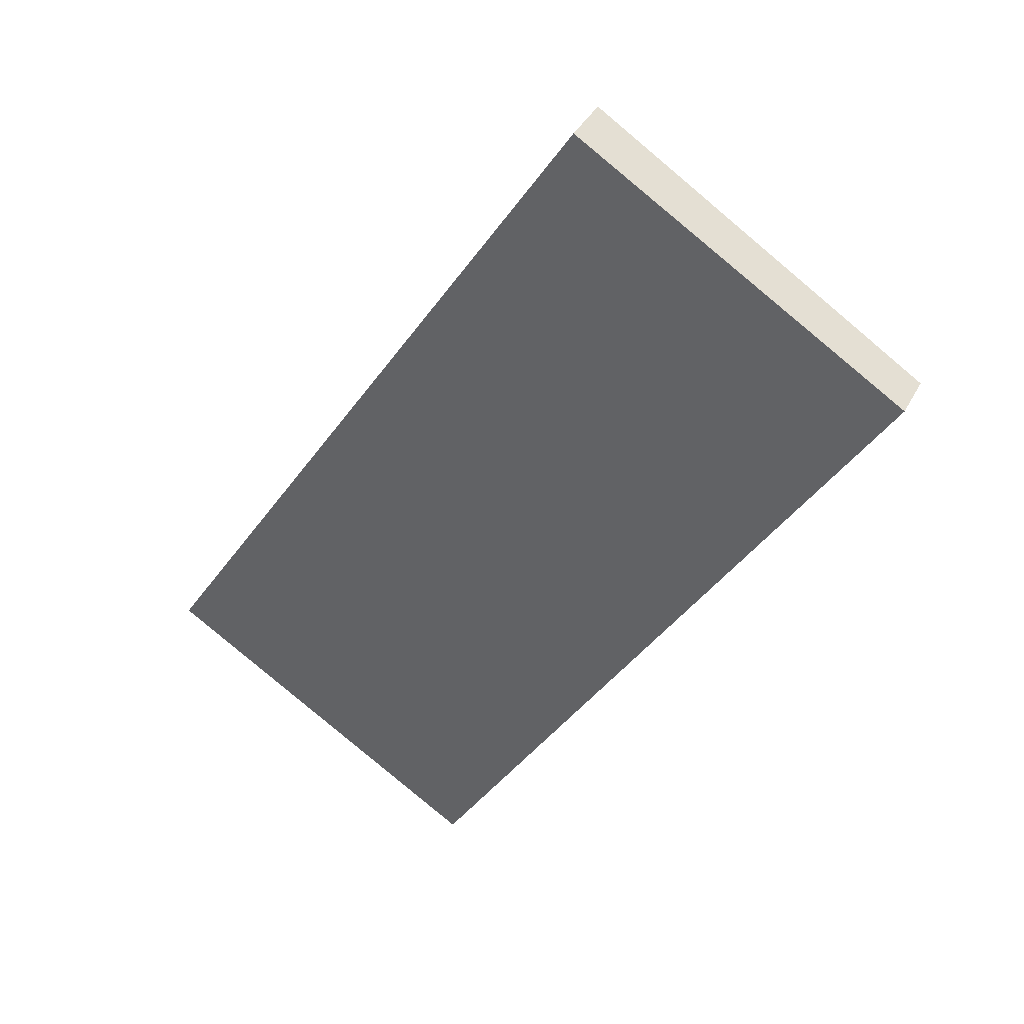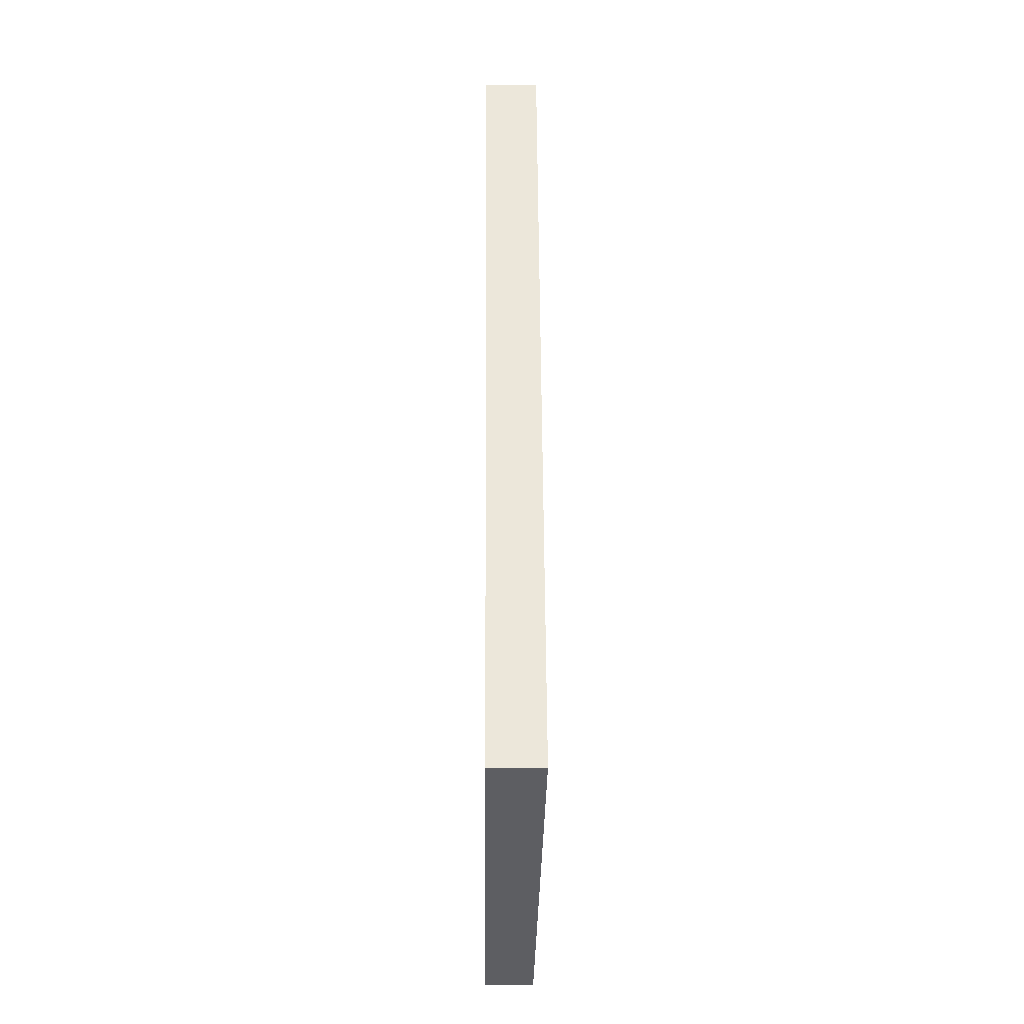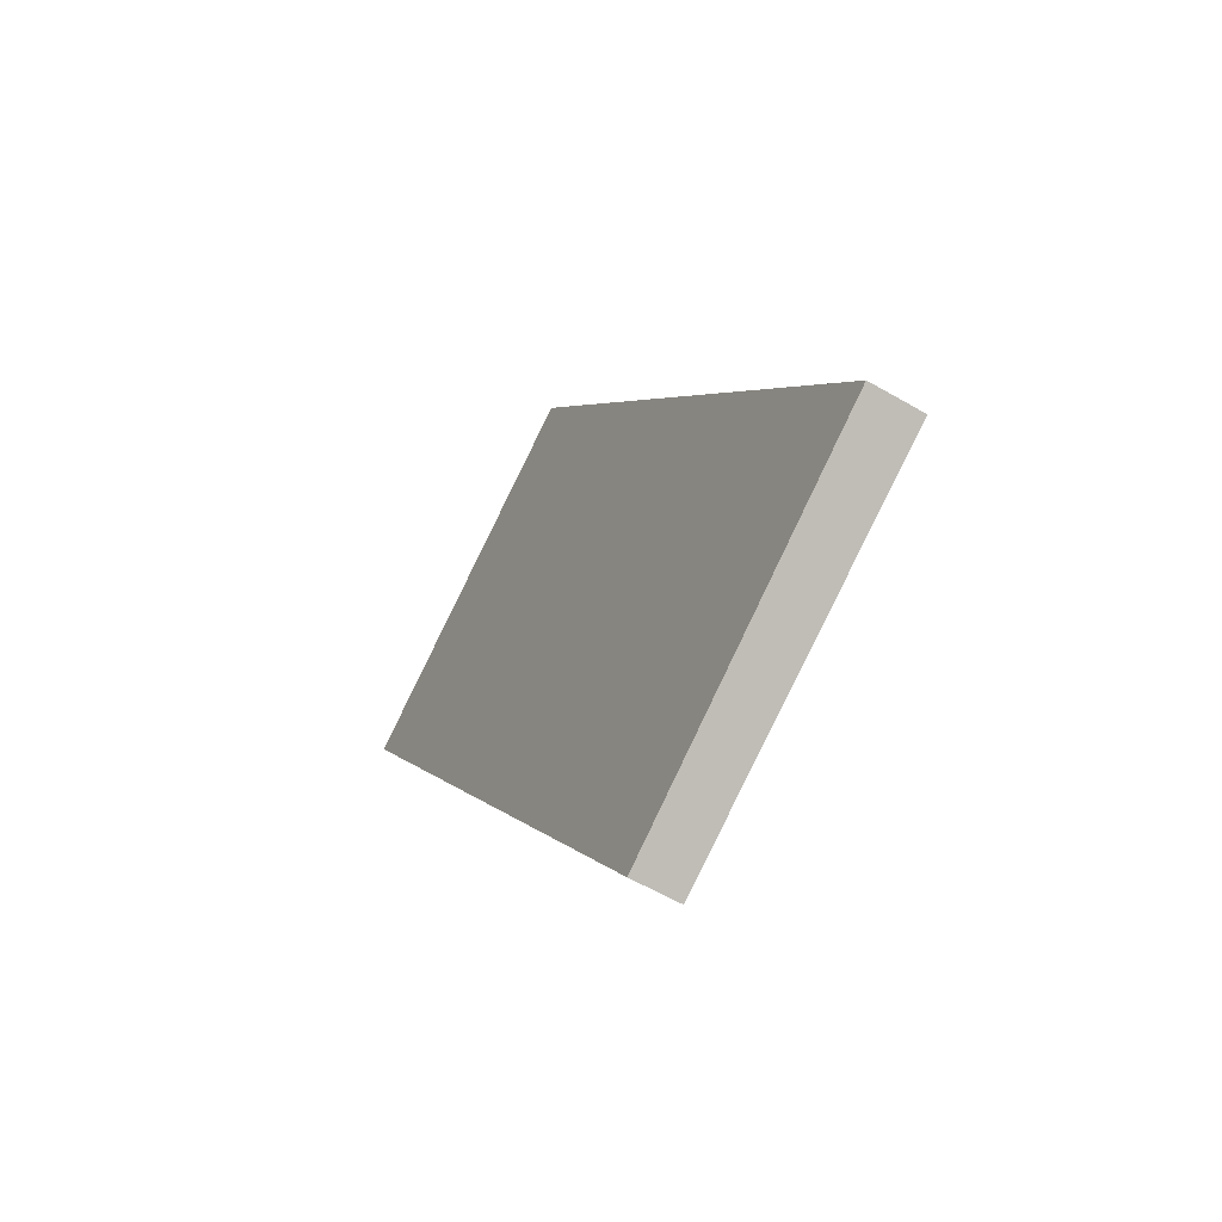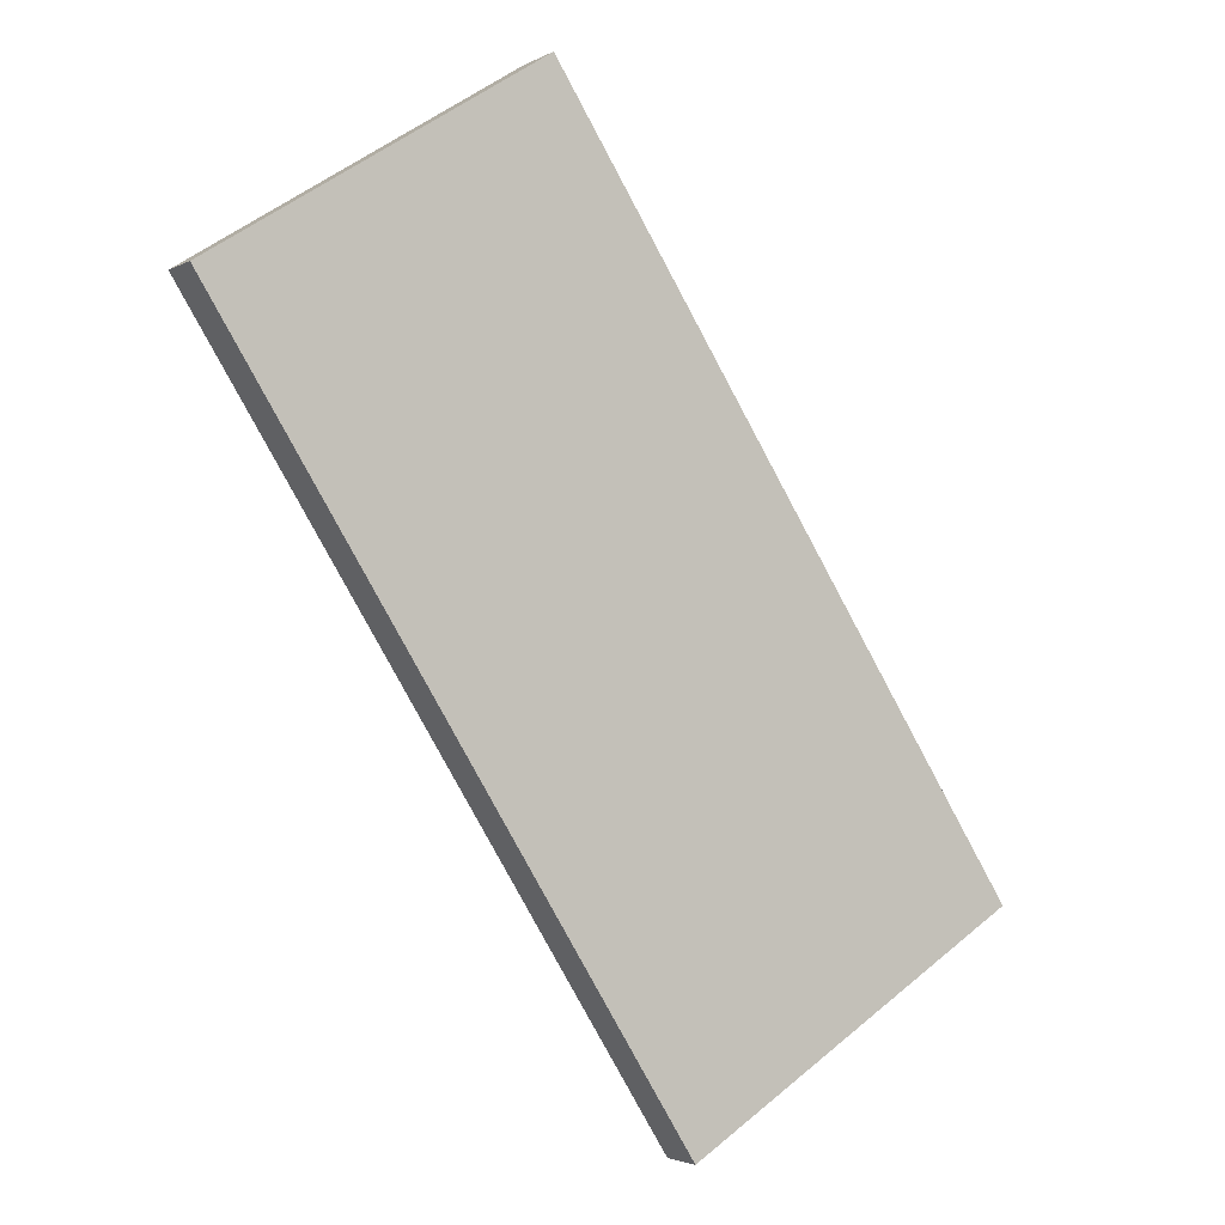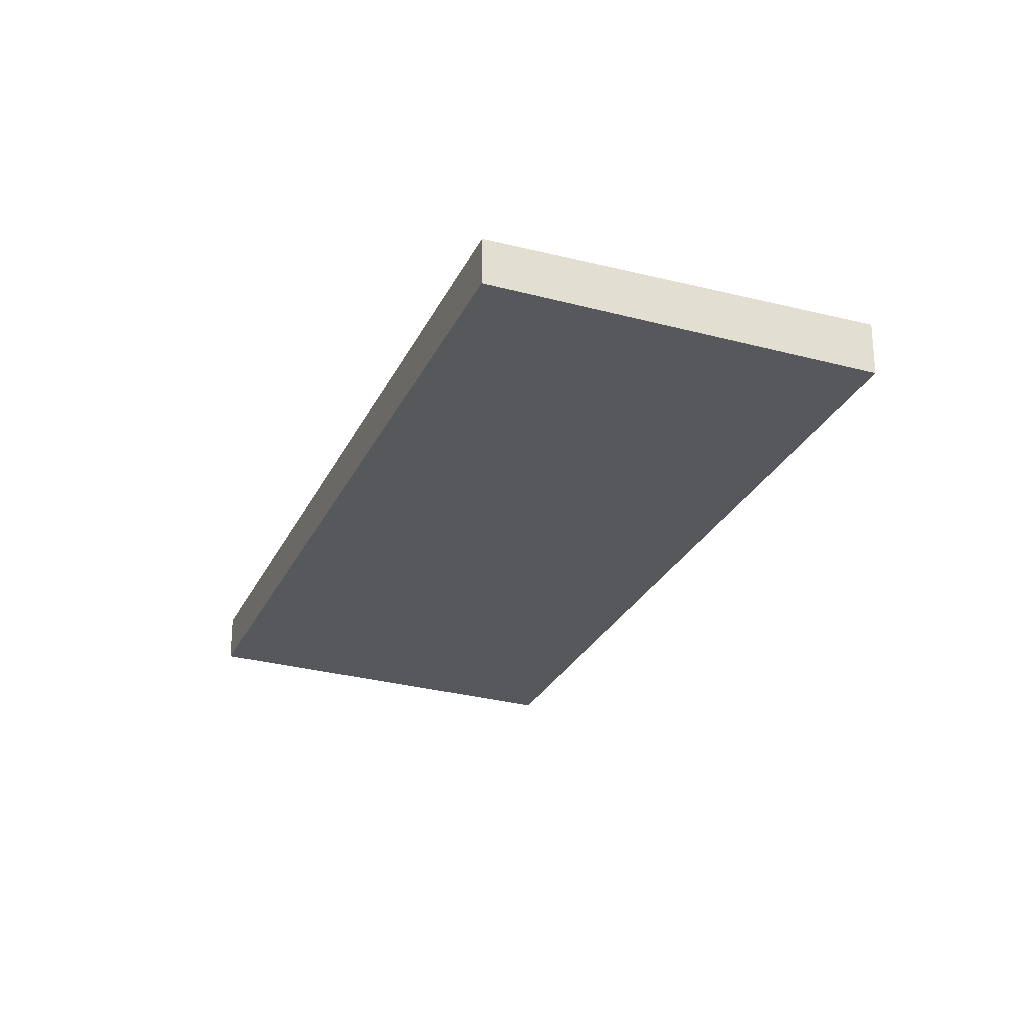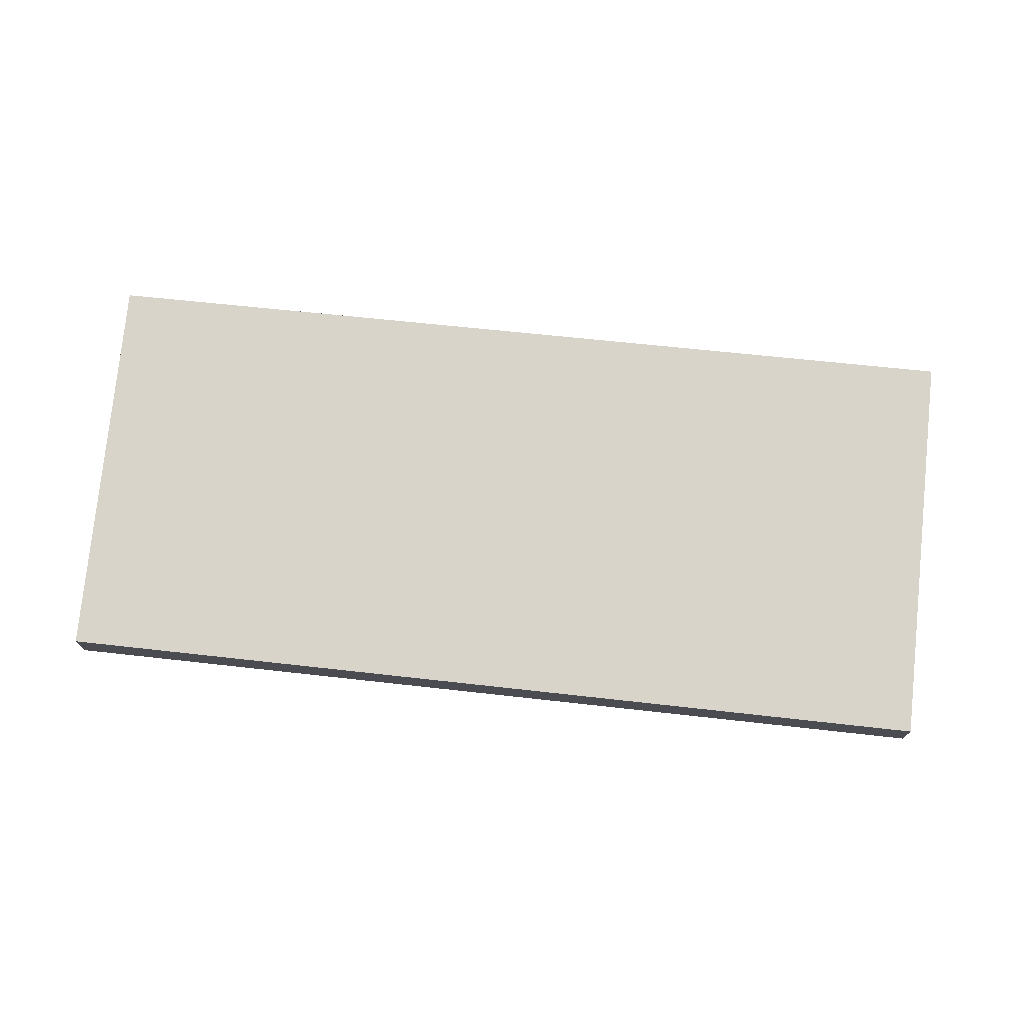
<metadata>
{"format":"obj","ext":"obj","renderer":"f3d","projection":"perspective","resolution":1024,"background":"white","views":[{"elev":38.7,"azim":-154.8,"up":"+Y"},{"elev":-6.2,"azim":89.4,"up":"+Y"},{"elev":-58.4,"azim":58.9,"up":"+Y"},{"elev":-2.7,"azim":-29.8,"up":"+Y"},{"elev":-27.3,"azim":11.2,"up":"+Z"},{"elev":75.3,"azim":-51.6,"up":"+Z"}]}
</metadata>
<code>
v -1914 -235.1 -0.739
v -1908 -245.2 -0.7311
v -1912 -248.1 -0.6441
v -1919 -237.9 -0.6536
v -1919 -238 -0.6536
v -1914 -235.1 -0.7389
v -1918 -238.5 -0.6531
v -1914 -235.6 -0.7385
v -1916 -236.5 -0.6993
v -1916 -237 -0.6989
v -1910 -246.5 -0.6915
v -1915 -238.1 -0.698
v -1913 -236.8 -0.7376
v -1918 -239.6 -0.652
v -1914 -239.4 -0.697
v -1912 -238.1 -0.7366
v -1917 -241 -0.6507
v -1915 -239.5 -0.6951
v -1915 -238.2 -0.6964
v -1910 -246.6 -0.6884
v -1916 -238.3 -0.6928
v -1915 -239.6 -0.6917
v -1910 -246.7 -0.6863
v -1913 -242.2 -0.6897
v -1913 -242.1 -0.6927
v -1915 -243.6 -0.6483
v -1910 -246.6 -0.6863
v -1910 -246.6 -0.6885
v -1912 -248 -0.6441
v -1916 -236.4 -0.6993
v -1916 -236.5 -0.6979
v -1916 -236.5 -0.698
v -1916 -237 -0.6975
v -1917 -236.6 -0.6941
v -1917 -236.6 -0.6941
v -1916 -237.1 -0.6937
v -1913 -242 -0.695
v -1911 -240.7 -0.7346
v -1910 -246.5 -0.6915
v -1908 -245.1 -0.7312
v -1916 -236.9 -0.6989
v -1916 -237 -0.6975
v -1914 -235.6 -0.7386
v -1916 -237.1 -0.6937
v -1918 -238.5 -0.6531
v -1916 -236.2 -0.7067
v -1916 -236.7 -0.7063
v -1910 -246.2 -0.6989
v -1909 -246.3 -0.6989
v -1916 -236.7 -0.7063
v -1915 -237.9 -0.7054
v -1914 -239.2 -0.7044
v -1916 -236.2 -0.7067
v -1912 -241.8 -0.7024
v -1915 -236 -0.7257
v -1915 -235.6 -0.7262
v -1909 -245.7 -0.7166
v -1909 -245.6 -0.7167
v -1914 -237.2 -0.7246
v -1915 -236.1 -0.7257
v -1913 -238.6 -0.7233
v -1915 -235.5 -0.7262
v -1911 -241.2 -0.7209
v -1913 -237.6 -0.737
v -1913 -238 -0.7238
v -1914 -238.7 -0.7048
v -1915 -238.9 -0.6974
v -1915 -239 -0.6956
v -1915 -239.1 -0.6921
v -1917 -240.5 -0.6512
v -1912 -240.5 -0.7216
v -1911 -240 -0.7351
v -1913 -241.1 -0.7029
v -1913 -241.5 -0.6903
v -1913 -241.4 -0.6933
v -1916 -242.9 -0.649
v -1913 -241.3 -0.6955
v -1912 -239.1 -0.7358
v -1912 -239.6 -0.7224
v -1913 -240.2 -0.7036
v -1914 -240.5 -0.6942
v -1914 -240.6 -0.691
v -1916 -242 -0.6498
v -1914 -240.5 -0.6962
v -1916 -240.5 -0.6642
v -1916 -240 -0.6647
v -1915 -241.6 -0.6633
v -1915 -242.4 -0.6625
v -1917 -239.2 -0.6655
v -1912 -247.6 -0.6575
v -1912 -247.6 -0.6576
v -1914 -243.1 -0.6618
v -1918 -237.5 -0.6671
v -1918 -237.5 -0.6671
v -1918 -238 -0.6666
v -1918 -238 -0.6666
v -1911 -240.4 -0.7348
v -1912 -240.8 -0.7212
v -1913 -241.5 -0.7026
v -1913 -241.8 -0.693
v -1913 -241.9 -0.69
v -1915 -242.8 -0.6621
v -1913 -241.7 -0.6952
v -1915 -243.3 -0.6486
v -1908 -244.6 -0.7316
v -1909 -245.1 -0.7172
v -1910 -245.7 -0.6994
v -1910 -246 -0.689
v -1911 -246.1 -0.6867
v -1912 -247 -0.6581
v -1910 -245.9 -0.692
v -1913 -247.5 -0.6446
v -1909 -244.2 -0.718
v -1909 -243.7 -0.7322
v -1910 -244.8 -0.7
v -1911 -245.2 -0.6874
v -1911 -245.1 -0.6898
v -1913 -246.2 -0.6589
v -1911 -245.1 -0.6926
v -1913 -246.6 -0.6454
v -1909 -243.5 -0.7325
v -1910 -243.9 -0.7183
v -1911 -244.5 -0.7002
v -1911 -244.9 -0.6901
v -1911 -245 -0.6876
v -1913 -245.9 -0.6592
v -1911 -244.8 -0.6928
v -1913 -246.4 -0.6457
v -1916 -239.5 -0.6816
v -1915 -240 -0.6812
v -1915 -241 -0.6804
v -1914 -241.8 -0.6798
v -1916 -238.6 -0.6823
v -1911 -247 -0.6758
v -1911 -247 -0.6757
v -1914 -242.2 -0.6795
v -1912 -245.6 -0.6769
v -1911 -246.4 -0.6762
v -1917 -236.9 -0.6836
v -1917 -237 -0.6835
v -1917 -237.4 -0.6832
v -1917 -237.5 -0.6831
v -1914 -242.6 -0.6792
v -1912 -245.3 -0.6771
v -1914 -235.1 -0.7389
v -1914 -235.1 -0.739
v -1914 -235.1 0
v -1914 -235.1 0
v -1909 -245.7 -0.7166
v -1908 -245.2 -0.7311
v -1908 -245.2 0
v -1909 -245.7 -1.11e-16
v -1912 -248 -0.6441
v -1912 -248.1 -0.6441
v -1912 -248.1 0
v -1912 -248 0
v -1918 -237.5 -0.6671
v -1919 -237.9 -0.6536
v -1919 -237.9 0
v -1918 -237.5 0
v -1919 -237.9 -0.6536
v -1919 -238 -0.6536
v -1919 -238 0
v -1919 -237.9 0
v -1914 -235.6 -0.7386
v -1914 -235.1 -0.7389
v -1914 -235.1 0
v -1914 -235.6 0
v -1918 -238.5 -0.6531
v -1918 -238.5 -0.6531
v -1918 -238.5 0
v -1918 -238.5 0
v -1913 -236.8 -0.7376
v -1914 -235.6 -0.7385
v -1914 -235.6 0
v -1913 -236.8 0
v -1910 -246.6 -0.6884
v -1910 -246.5 -0.6915
v -1910 -246.5 0
v -1910 -246.6 0
v -1913 -237.6 -0.737
v -1913 -236.8 -0.7376
v -1913 -236.8 0
v -1913 -237.6 0
v -1918 -238.5 -0.6531
v -1918 -239.6 -0.652
v -1918 -239.6 1.11e-16
v -1918 -238.5 0
v -1912 -239.1 -0.7358
v -1912 -238.1 -0.7366
v -1912 -238.1 0
v -1912 -239.1 0
v -1917 -240.5 -0.6512
v -1917 -241 -0.6507
v -1917 -241 0
v -1917 -240.5 -1.11e-16
v -1910 -246.7 -0.6863
v -1910 -246.6 -0.6884
v -1910 -246.6 0
v -1910 -246.7 0
v -1911 -247 -0.6757
v -1910 -246.7 -0.6863
v -1910 -246.7 0
v -1911 -247 -1.11e-16
v -1915 -243.3 -0.6486
v -1915 -243.6 -0.6483
v -1915 -243.6 0
v -1915 -243.3 0
v -1913 -247.5 -0.6446
v -1912 -248 -0.6441
v -1912 -248 0
v -1913 -247.5 0
v -1916 -236.2 -0.7067
v -1916 -236.4 -0.6993
v -1916 -236.4 0
v -1916 -236.2 -1.11e-16
v -1916 -236.4 -0.6993
v -1916 -236.5 -0.698
v -1916 -236.5 0
v -1916 -236.4 0
v -1916 -236.5 -0.698
v -1917 -236.6 -0.6941
v -1917 -236.6 0
v -1916 -236.5 0
v -1909 -243.5 -0.7325
v -1911 -240.7 -0.7346
v -1911 -240.7 0
v -1909 -243.5 0
v -1908 -245.2 -0.7311
v -1908 -245.1 -0.7312
v -1908 -245.1 0
v -1908 -245.2 0
v -1914 -235.6 -0.7385
v -1914 -235.6 -0.7386
v -1914 -235.6 0
v -1914 -235.6 0
v -1919 -238 -0.6536
v -1918 -238.5 -0.6531
v -1918 -238.5 0
v -1919 -238 0
v -1910 -246.5 -0.6915
v -1909 -246.3 -0.6989
v -1909 -246.3 -1.11e-16
v -1910 -246.5 0
v -1915 -235.5 -0.7262
v -1916 -236.2 -0.7067
v -1916 -236.2 -1.11e-16
v -1915 -235.5 0
v -1909 -246.3 -0.6989
v -1909 -245.7 -0.7166
v -1909 -245.7 -1.11e-16
v -1909 -246.3 -1.11e-16
v -1914 -235.1 -0.739
v -1915 -235.5 -0.7262
v -1915 -235.5 0
v -1914 -235.1 0
v -1912 -238.1 -0.7366
v -1913 -237.6 -0.737
v -1913 -237.6 0
v -1912 -238.1 0
v -1918 -239.6 -0.652
v -1917 -240.5 -0.6512
v -1917 -240.5 -1.11e-16
v -1918 -239.6 1.11e-16
v -1911 -240.4 -0.7348
v -1911 -240 -0.7351
v -1911 -240 1.11e-16
v -1911 -240.4 0
v -1916 -242 -0.6498
v -1916 -242.9 -0.649
v -1916 -242.9 0
v -1916 -242 0
v -1911 -240 -0.7351
v -1912 -239.1 -0.7358
v -1912 -239.1 0
v -1911 -240 1.11e-16
v -1917 -241 -0.6507
v -1916 -242 -0.6498
v -1916 -242 0
v -1917 -241 0
v -1912 -248.1 -0.6441
v -1912 -247.6 -0.6575
v -1912 -247.6 0
v -1912 -248.1 0
v -1917 -236.9 -0.6836
v -1918 -237.5 -0.6671
v -1918 -237.5 0
v -1917 -236.9 0
v -1911 -240.7 -0.7346
v -1911 -240.4 -0.7348
v -1911 -240.4 0
v -1911 -240.7 0
v -1916 -242.9 -0.649
v -1915 -243.3 -0.6486
v -1915 -243.3 0
v -1916 -242.9 0
v -1908 -245.1 -0.7312
v -1908 -244.6 -0.7316
v -1908 -244.6 0
v -1908 -245.1 0
v -1913 -246.6 -0.6454
v -1913 -247.5 -0.6446
v -1913 -247.5 0
v -1913 -246.6 0
v -1908 -244.6 -0.7316
v -1909 -243.7 -0.7322
v -1909 -243.7 0
v -1908 -244.6 0
v -1913 -246.4 -0.6457
v -1913 -246.6 -0.6454
v -1913 -246.6 0
v -1913 -246.4 0
v -1909 -243.7 -0.7322
v -1909 -243.5 -0.7325
v -1909 -243.5 0
v -1909 -243.7 0
v -1915 -243.6 -0.6483
v -1913 -246.4 -0.6457
v -1913 -246.4 0
v -1915 -243.6 0
v -1912 -247.6 -0.6575
v -1911 -247 -0.6757
v -1911 -247 -1.11e-16
v -1912 -247.6 0
v -1917 -236.6 -0.6941
v -1917 -236.9 -0.6836
v -1917 -236.9 0
v -1917 -236.6 0
v -1914 -235.1 0
v -1908 -245.2 0
v -1912 -248.1 0
v -1919 -237.9 0
f 39 11 20 28
f 32 30 9 31
f 42 31 9 41
f 47 41 9 46
f 49 11 39 48
f 51 12 10 50
f 33 10 12 19
f 67 12 51 66
f 68 19 12 67
f 129 86 89 133
f 135 90 91 134
f 69 21 19 68
f 28 20 23 27
f 101 74 75 100
f 136 102 88 132
f 117 108 109 116
f 138 110 118 137
f 46 9 30 53
f 140 93 94 139
f 141 95 93 140
f 133 89 96 142
f 34 32 31 35
f 44 35 31 42
f 36 33 19 21
f 100 75 77 103
f 103 77 73 99
f 119 111 108 117
f 115 107 111 119
f 41 10 33 42
f 50 10 41 47
f 142 96 95 141
f 42 33 36 44
f 56 6 43 55
f 58 40 2 57
f 60 8 13 59
f 65 59 13 64
f 62 1 6 56
f 98 71 72 97
f 114 105 106 113
f 55 43 8 60
f 55 47 46 56
f 57 49 48 58
f 59 51 50 60
f 66 51 59 65
f 56 46 53 62
f 99 73 71 98
f 113 106 107 115
f 60 50 47 55
f 64 16 61 65
f 65 61 52 66
f 66 52 15 67
f 67 15 18 68
f 130 85 86 129
f 68 18 22 69
f 79 61 16 78
f 80 52 61 79
f 82 22 18 81
f 131 87 85 130
f 81 18 15 84
f 84 15 52 80
f 78 72 71 79
f 79 71 73 80
f 81 75 74 82
f 132 88 87 131
f 84 77 75 81
f 80 73 77 84
f 85 17 70 86
f 87 83 17 85
f 88 76 83 87
f 86 70 14 89
f 90 3 29 91
f 104 76 88 102
f 118 110 112 120
f 93 5 4 94
f 95 45 5 93
f 89 14 7 96
f 96 7 45 95
f 97 38 63 98
f 98 63 54 99
f 100 25 24 101
f 143 92 102 136
f 103 37 25 100
f 99 54 37 103
f 102 92 26 104
f 105 40 58 106
f 106 58 48 107
f 108 28 27 109
f 134 91 110 138
f 111 39 28 108
f 107 48 39 111
f 110 91 29 112
f 122 63 38 121
f 123 54 63 122
f 125 24 25 124
f 144 126 92 143
f 124 25 37 127
f 127 37 54 123
f 128 26 92 126
f 121 114 113 122
f 122 113 115 123
f 124 117 116 125
f 137 118 126 144
f 127 119 117 124
f 123 115 119 127
f 126 118 120 128
f 129 69 22 130
f 130 22 82 131
f 131 82 74 132
f 133 21 69 129
f 134 27 23 135
f 132 74 101 136
f 137 116 109 138
f 139 34 35 140
f 140 35 44 141
f 142 36 21 133
f 141 44 36 142
f 136 101 24 143
f 138 109 27 134
f 143 24 125 144
f 144 125 116 137
f 146 147 148 145
f 150 151 152 149
f 154 155 156 153
f 158 159 160 157
f 162 163 164 161
f 166 167 168 165
f 170 171 172 169
f 174 175 176 173
f 178 179 180 177
f 182 183 184 181
f 186 187 188 185
f 190 191 192 189
f 194 195 196 193
f 198 199 200 197
f 202 203 204 201
f 206 207 208 205
f 210 211 212 209
f 214 215 216 213
f 218 219 220 217
f 222 223 224 221
f 226 227 228 225
f 230 231 232 229
f 234 235 236 233
f 238 239 240 237
f 242 243 244 241
f 246 247 248 245
f 250 251 252 249
f 254 255 256 253
f 258 259 260 257
f 262 263 264 261
f 266 267 268 265
f 270 271 272 269
f 274 275 276 273
f 278 279 280 277
f 282 283 284 281
f 286 287 288 285
f 290 291 292 289
f 294 295 296 293
f 298 299 300 297
f 302 303 304 301
f 306 307 308 305
f 310 311 312 309
f 314 315 316 313
f 318 319 320 317
f 322 323 324 321
f 326 327 328 325
f 330 331 332 329

</code>
